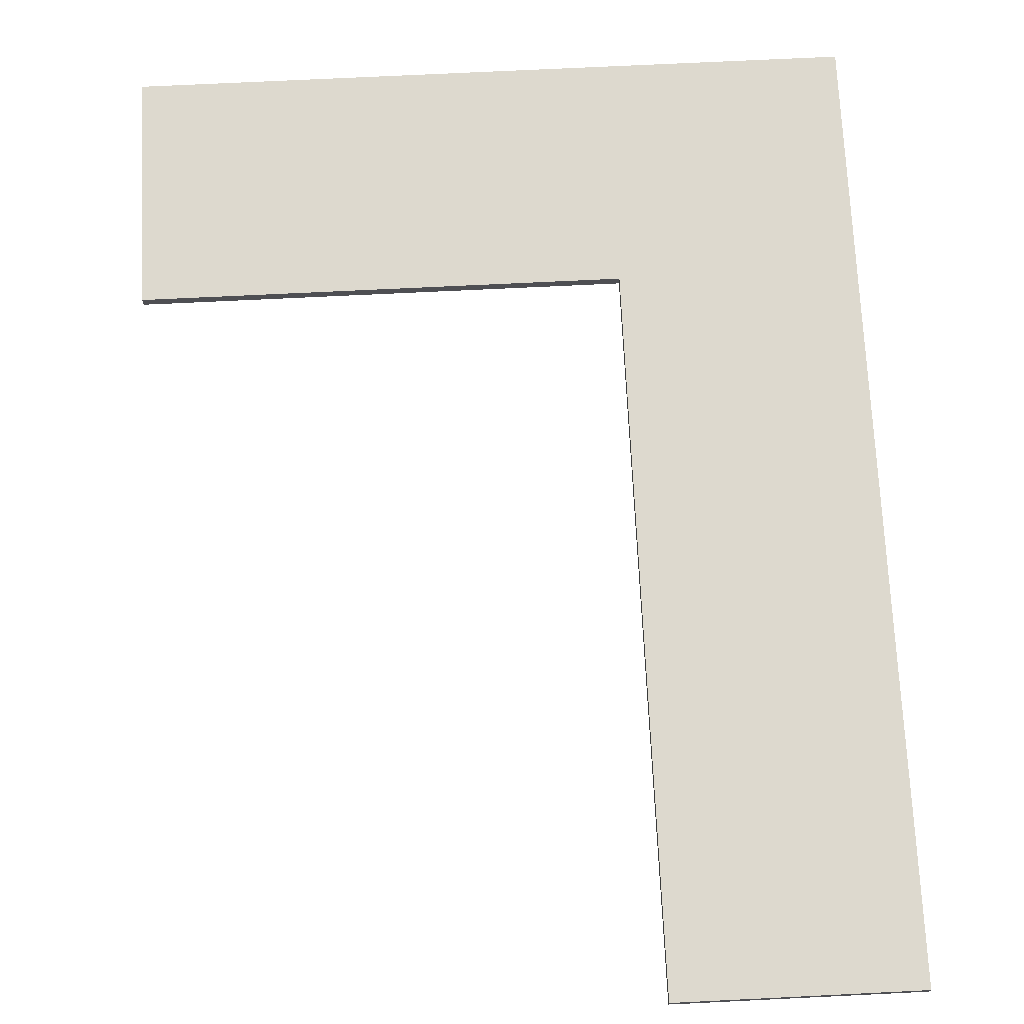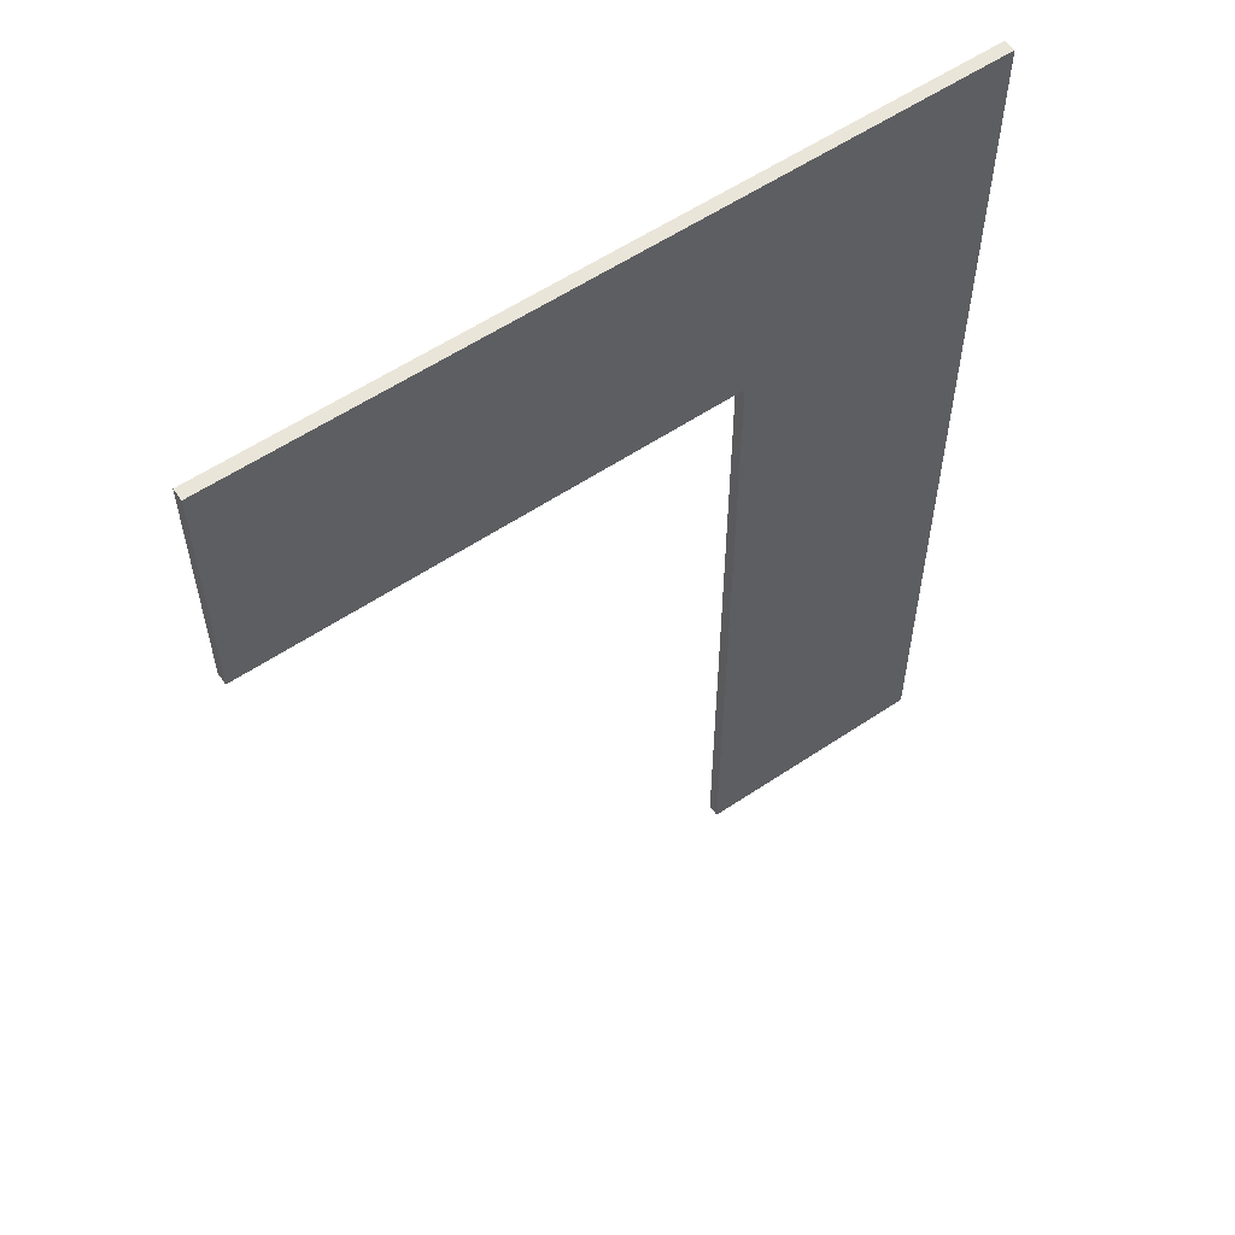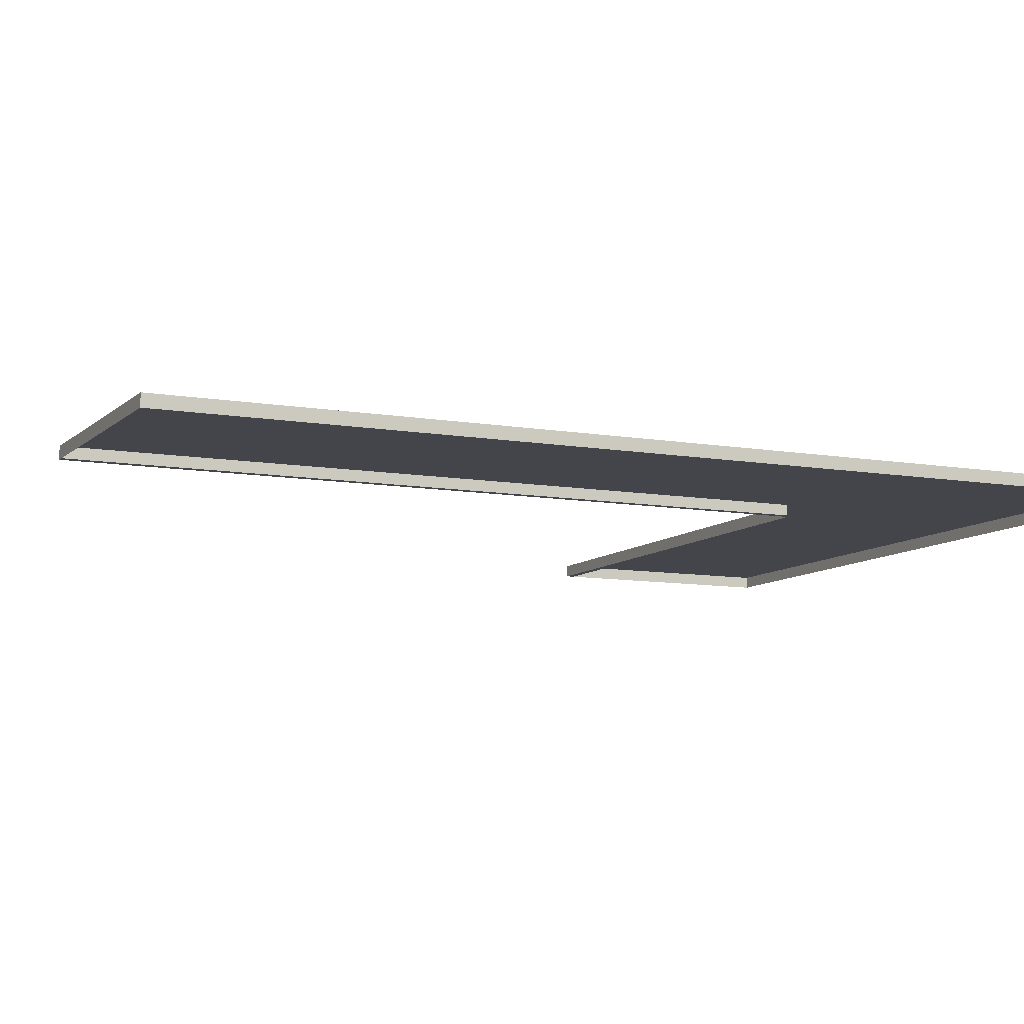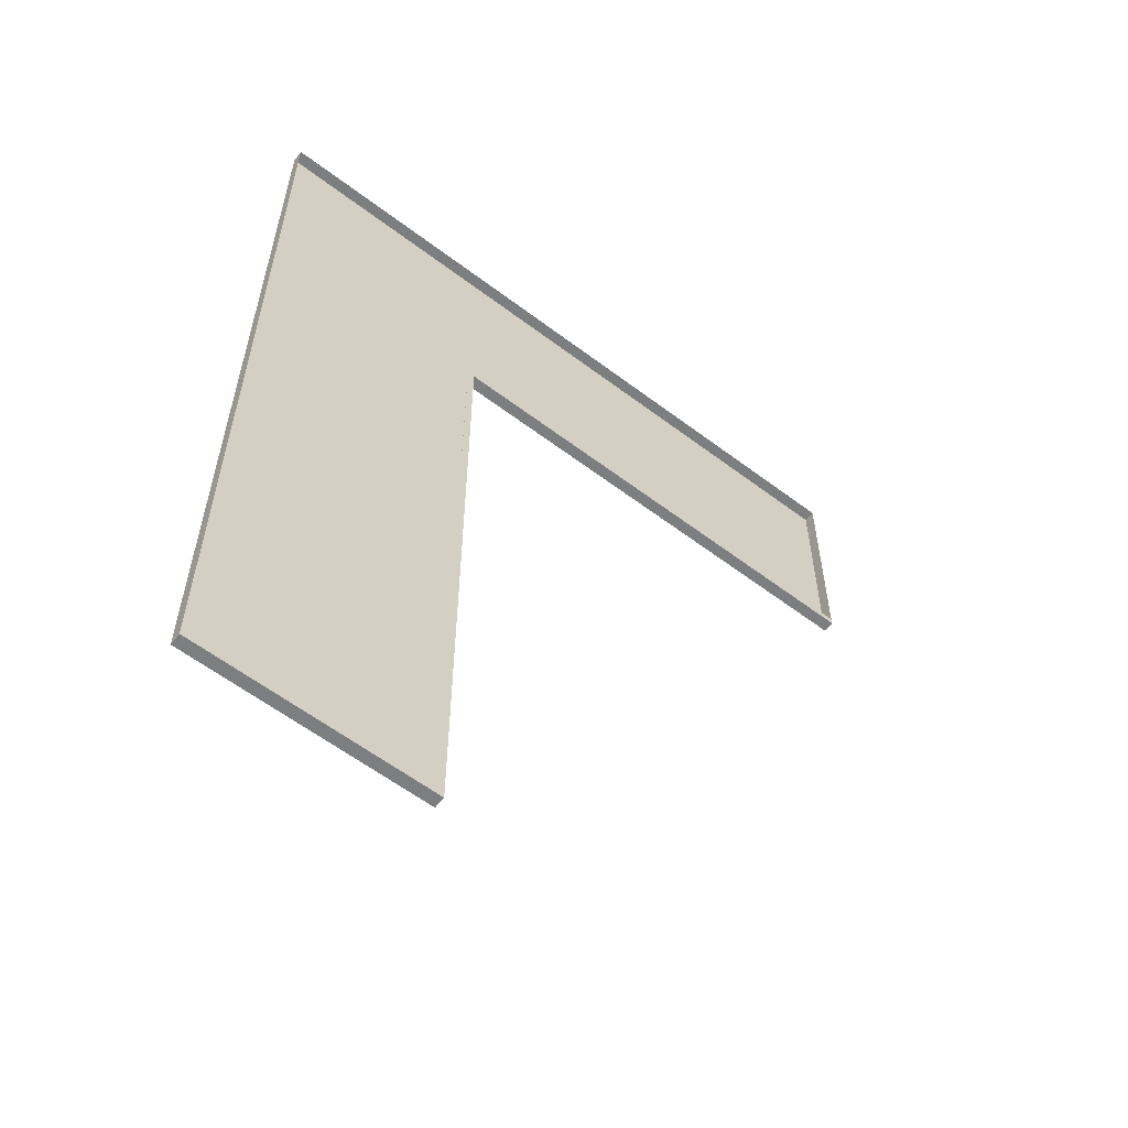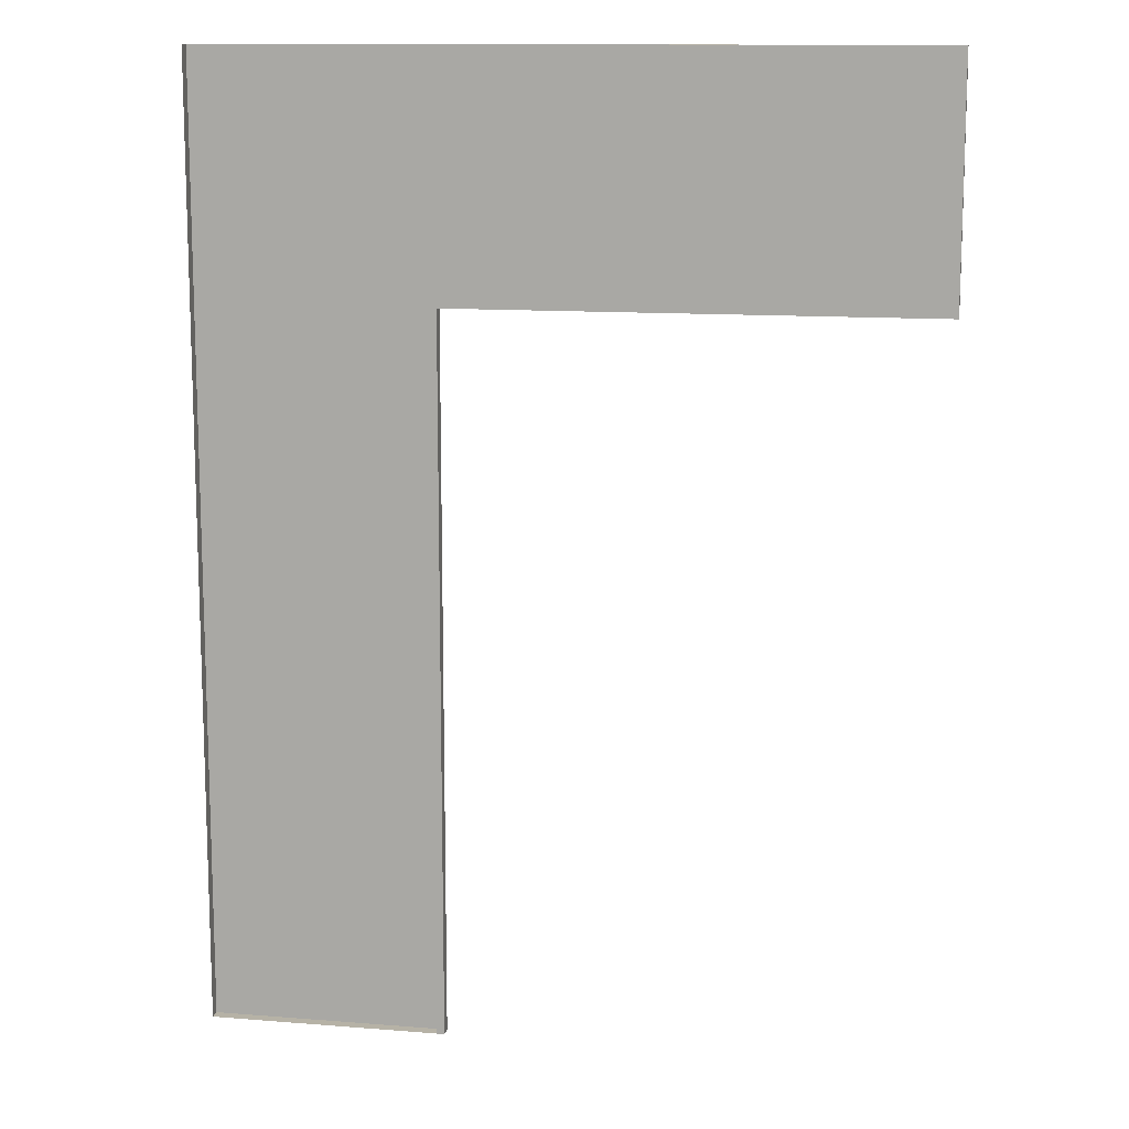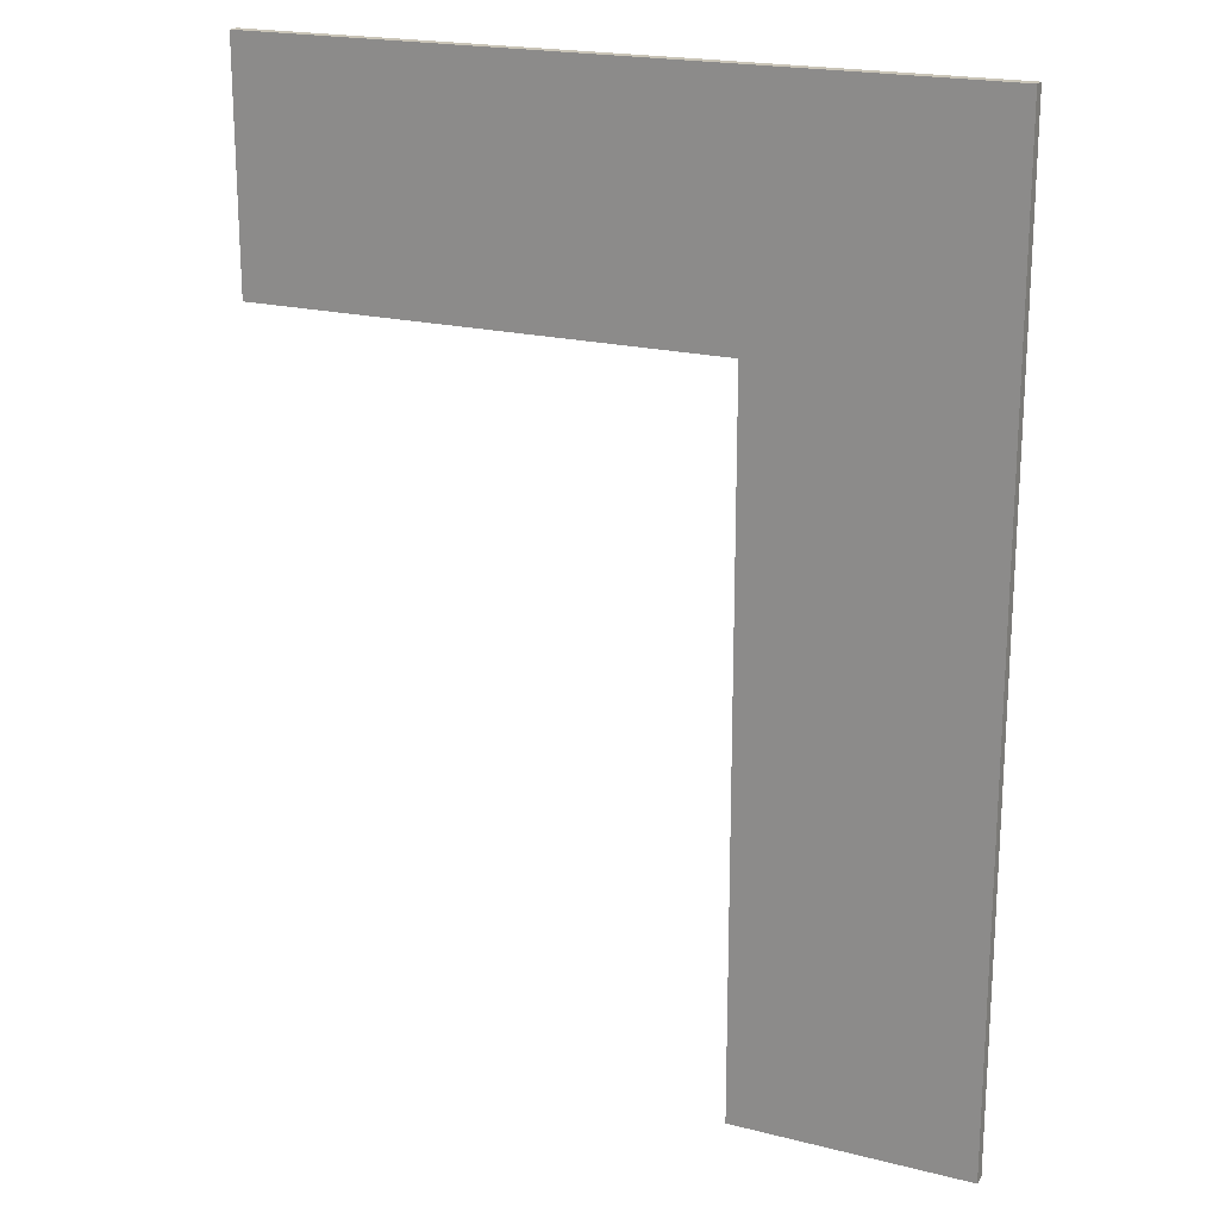
<metadata>
{"format":"obj","ext":"obj","renderer":"f3d","projection":"perspective","resolution":1024,"background":"white","views":[{"elev":71.7,"azim":-2.8,"up":"+Z"},{"elev":57.7,"azim":-34.9,"up":"+Y"},{"elev":-9.2,"azim":64.8,"up":"+Z"},{"elev":-59.3,"azim":142.1,"up":"+Y"},{"elev":12.2,"azim":-169.3,"up":"+Y"},{"elev":19.9,"azim":25.1,"up":"+Y"}]}
</metadata>
<code>
o MeshCountertopL_6X8_0_GeomSubset_0
v 0.9132 1.219 0.4186
v 0.9132 1.219 0.3886
v 0.3036 0.609 0.4186
v 0.3036 0.609 0.3886
v 0.9132 -1.22 0.4186
v 0.9132 -1.22 0.3886
v 0.3036 -1.22 0.4186
v 0.3036 -1.22 0.3886
v -0.9156 1.219 0.4186
v -0.9156 1.219 0.3886
v -0.9156 0.609 0.3886
v -0.9156 0.609 0.4186
v 0.3225 0.6279 0.3886
v 0.3236 -1.22 0.3886
v -0.9156 0.629 0.3886
v -0.9156 0.629 0.4186
v 0.3236 0.629 0.4186
v 0.3236 -1.22 0.4186
v 0.3225 0.6279 -0.4374
v 0.3236 -1.22 -0.4374
v -0.9156 0.629 -0.4374
v 0.3425 0.6479 -0.4371
v 0.3436 -1.22 -0.4373
v 0.3436 0.649 -0.5171
v 0.3436 -1.22 -0.5173
v 0.9132 -1.22 -0.5174
v 0.9132 1.219 -0.5174
v -0.9156 1.219 -0.5174
v -0.9156 0.649 -0.4373
v -0.9156 0.649 -0.5173
f 6 14 18 5
f 9 16 15 10
f 2 6 5 1
f 1 5 18 17
f 3 7 8 4
f 1 9 10 2
f 4 11 12 3
f 16 9 1 17
f 8 14 13 4
f 4 13 15 11
f 16 12 11 15
f 3 12 16 17
f 18 7 3 17
f 14 8 7 18

</code>
